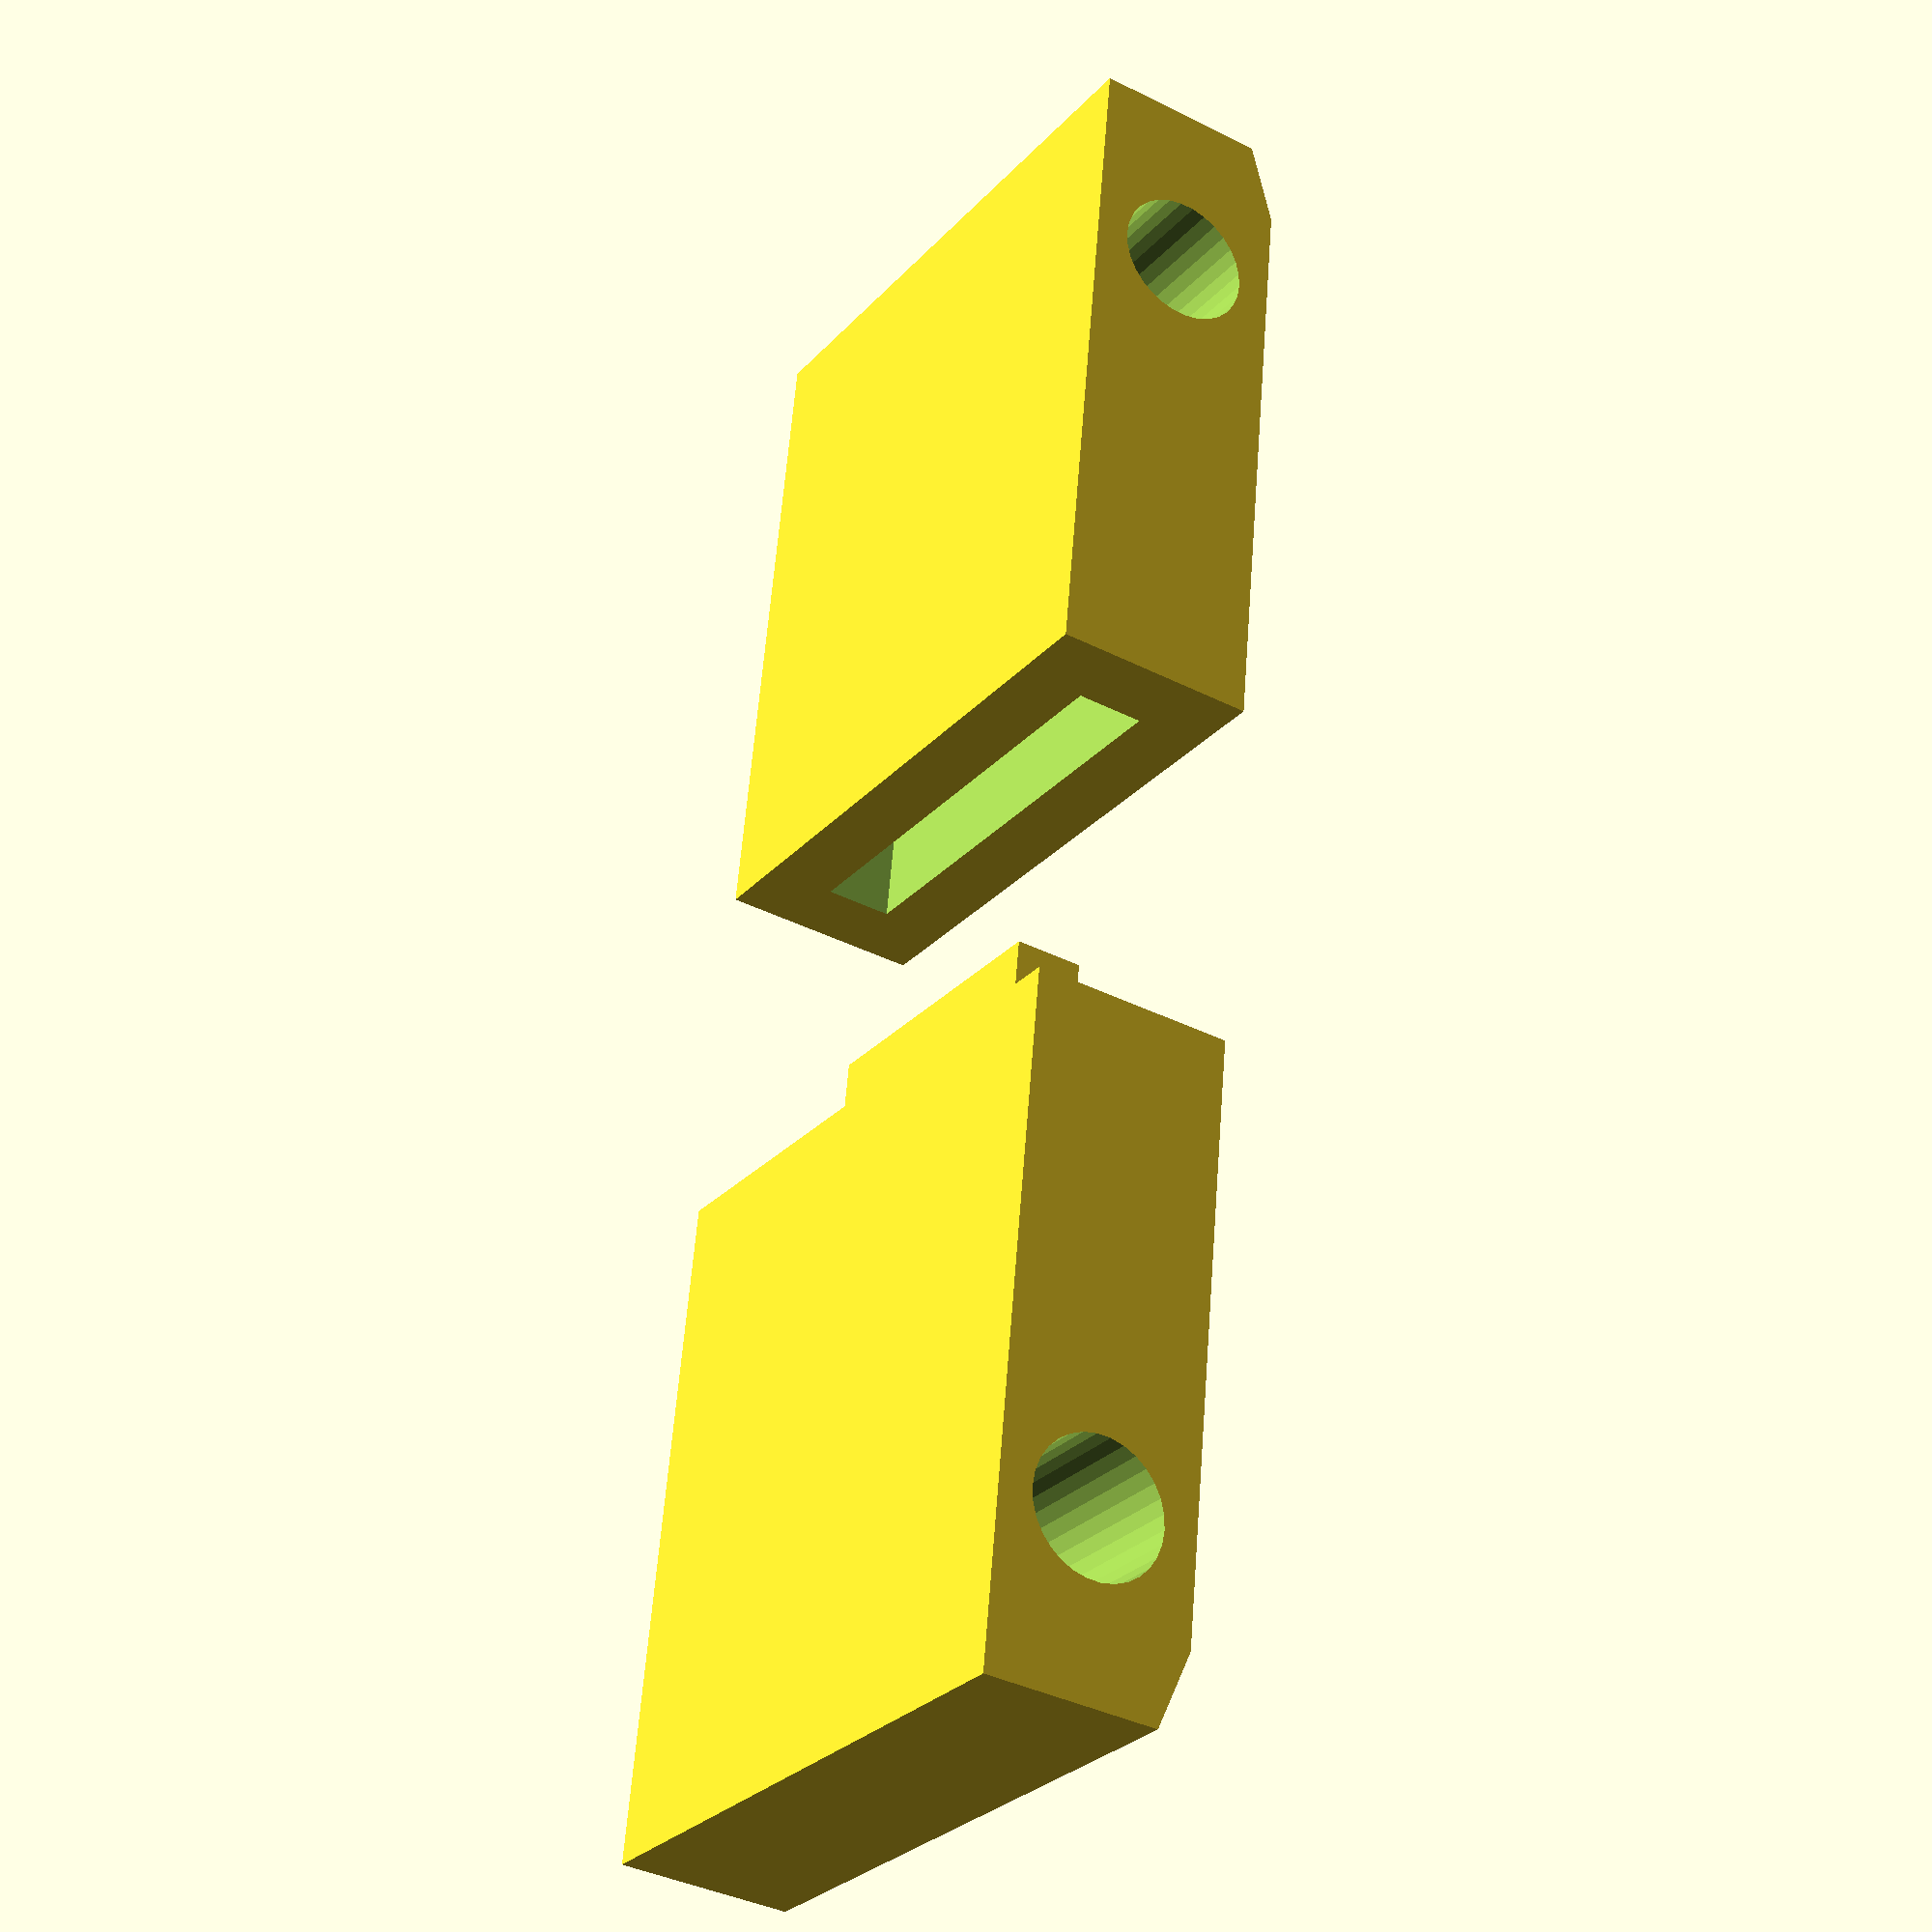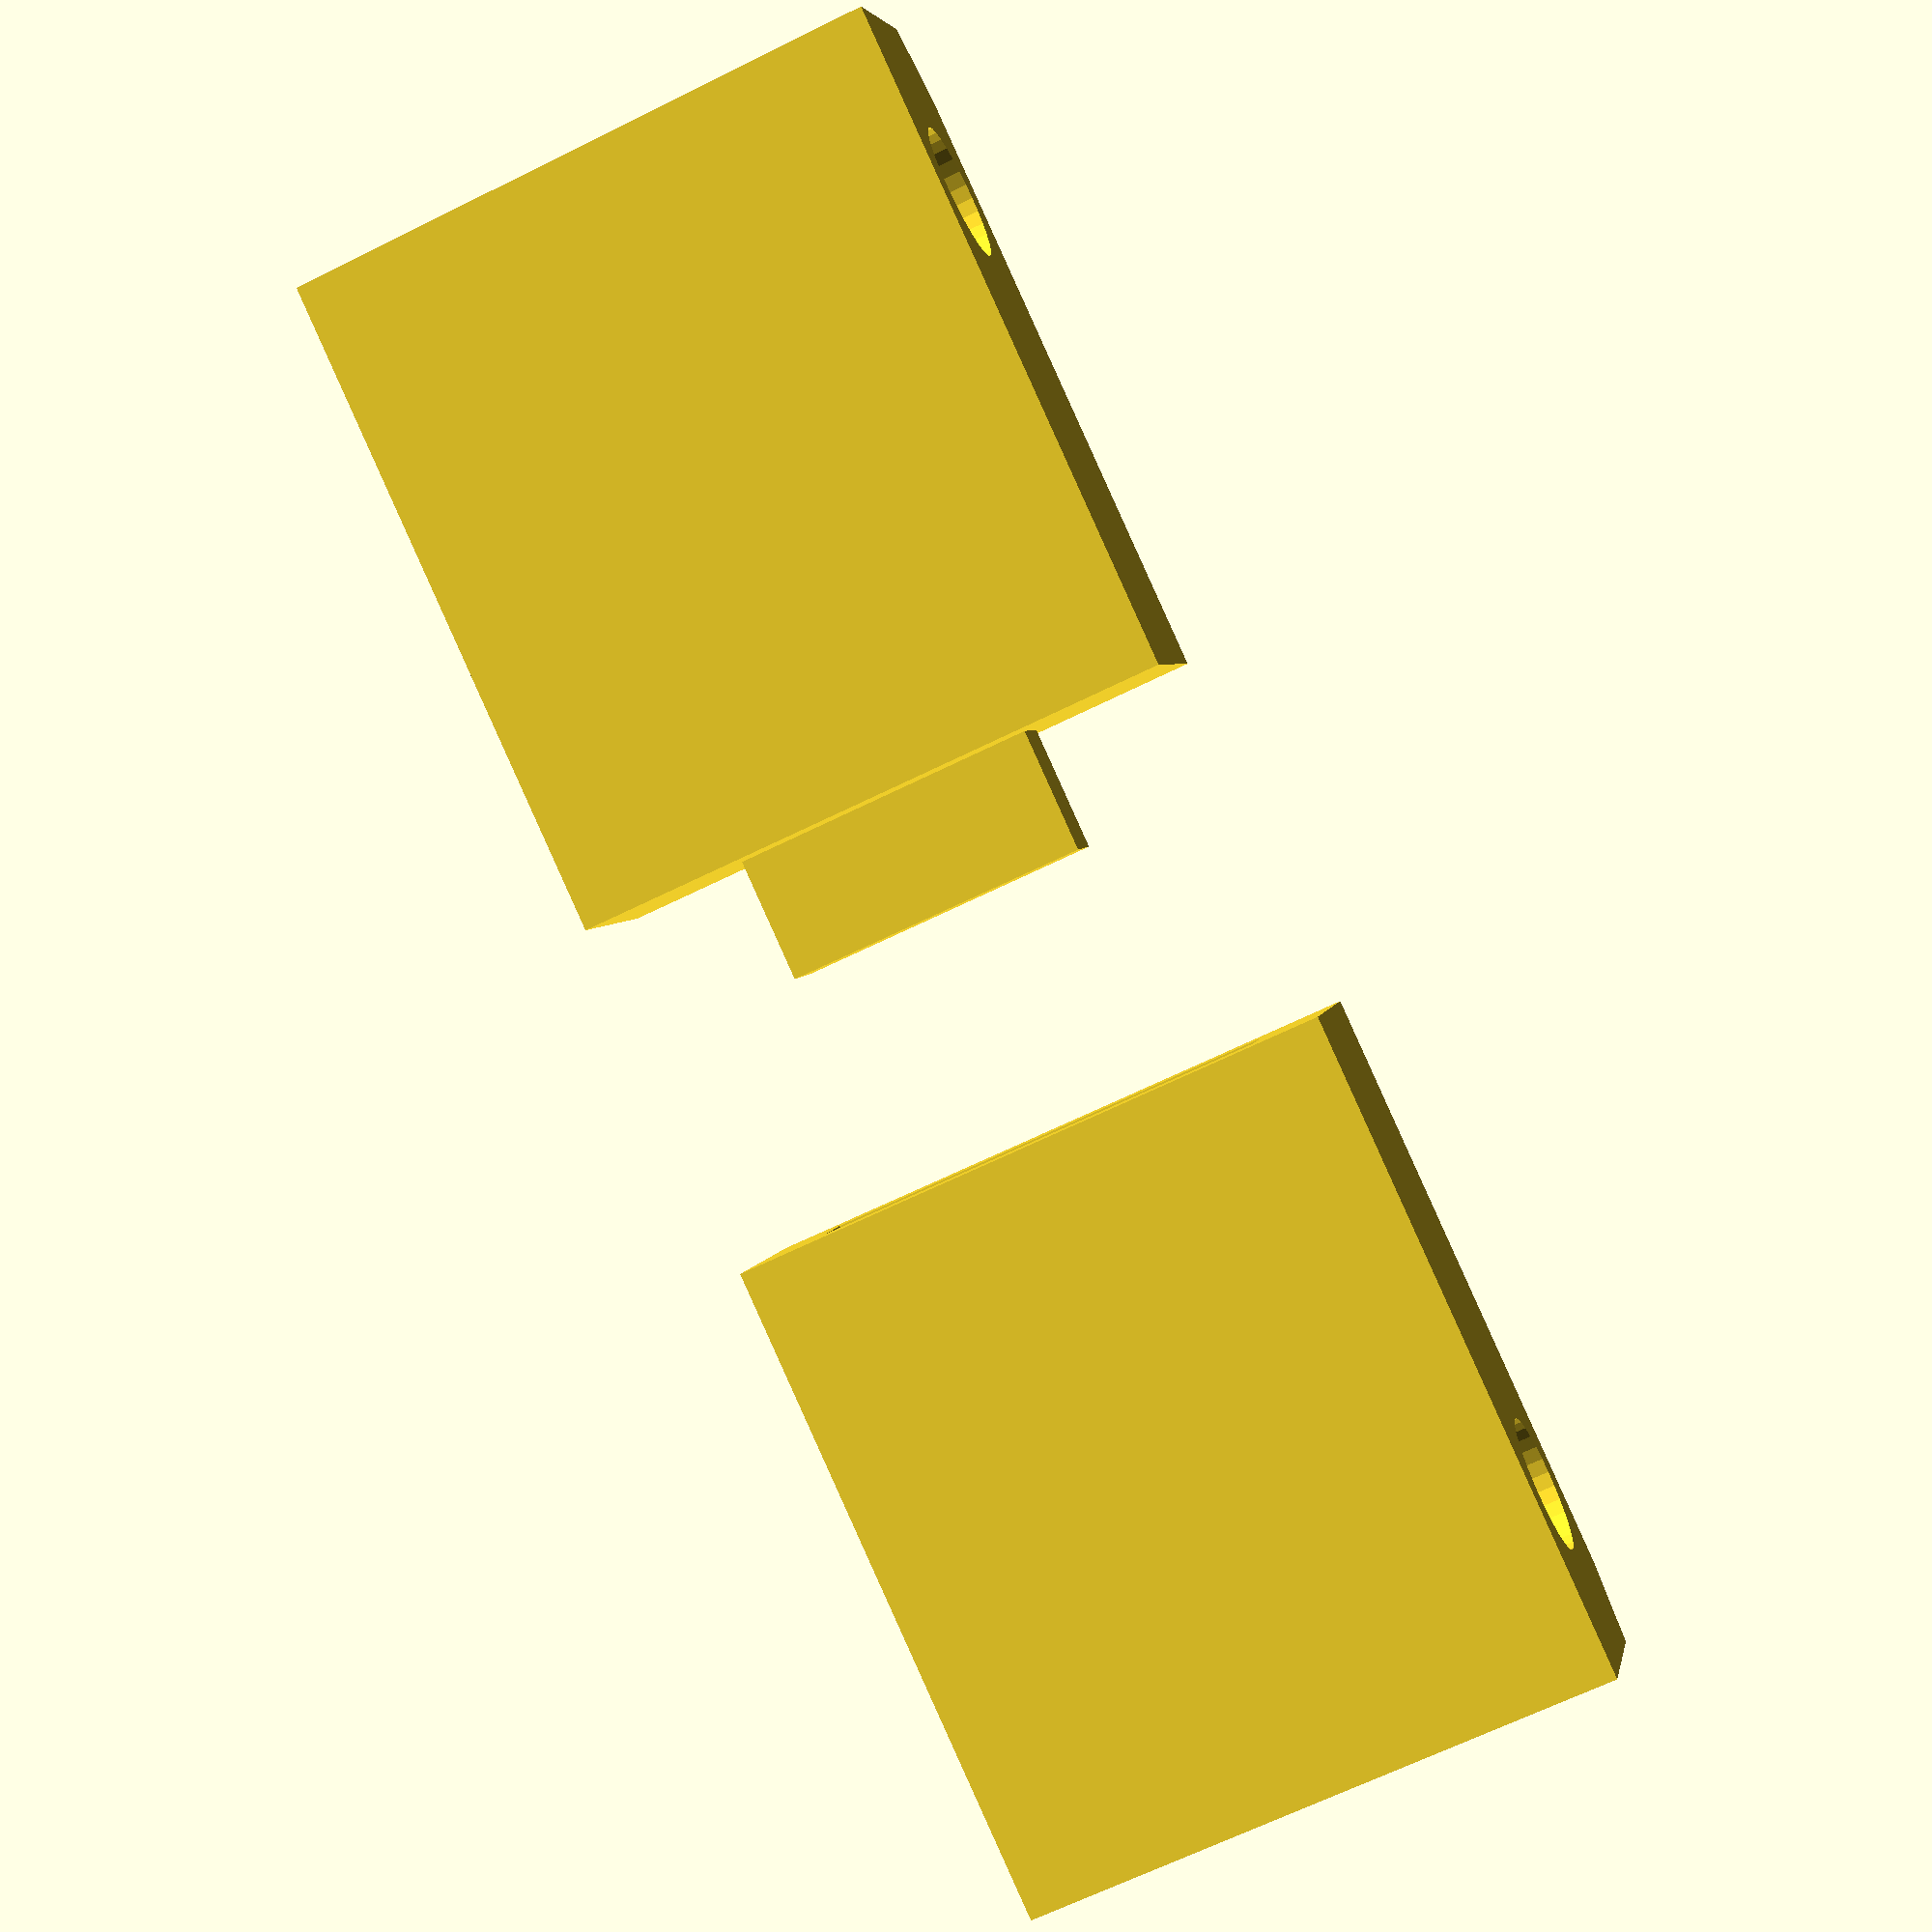
<openscad>
$fs = 0.01;


laser_length=30;
laser_diam=10;

laser_offset=100; // 10 cm
block_length=laser_offset/2;
block_width=laser_length*1.5;
block_height=laser_diam*1.5;

laser_hole_length=block_width*1.1;

tongue_length=block_length/3;
tongue_width=block_width*.5;
tongue_height=block_height/3;

block_translate_along_length=tongue_length*.8;

tongue_translate_along_length=tongue_length/2;

bevel_width=block_width*1.2;
bevel_length=10;
bevel_height=10;

difference() {
union() {
difference() {
// big block
translate([-block_width/2,block_translate_along_length,-block_height/2])
cube(size=[block_width,block_length,block_height]);

translate([-laser_hole_length/2,50,])
rotate([0,90,0])
 cylinder(h=laser_hole_length, r1=laser_diam/2, r2=laser_diam/2);
}

// tongue
translate([-tongue_width/2,tongue_translate_along_length/2,-tongue_height/2])
cube(size=[tongue_width,tongue_length,tongue_height]);


difference() {
// big block
    
    difference() {
translate([-block_width/2,-(block_translate_along_length+block_length),-block_height/2])
cube(size=[block_width,block_length,block_height]);

// anti-tongue
        
       translate([-tongue_width*1.5/2,-tongue_length*1.5,-tongue_height/2])
cube(size=[tongue_width*1.5,tongue_length,tongue_height]); 
        
    }
    
    
translate([-laser_hole_length/2,-50,])
rotate([0,90,0])
 cylinder(h=laser_hole_length, r1=laser_diam/2, r2=laser_diam/2);
}

}

union() {
translate([0,-(block_translate_along_length+block_length),-block_height/1.4])
rotate([-20,0,0])
cube (size = [bevel_width,bevel_length,bevel_height], center=true);

translate([0,block_translate_along_length+block_length,-block_height/1.4])
rotate([20,0,0])
cube (size = [bevel_width,bevel_length,bevel_height], center=true);
    
}

}



</openscad>
<views>
elev=37.5 azim=188.0 roll=57.0 proj=p view=solid
elev=356.2 azim=335.3 roll=10.3 proj=p view=wireframe
</views>
